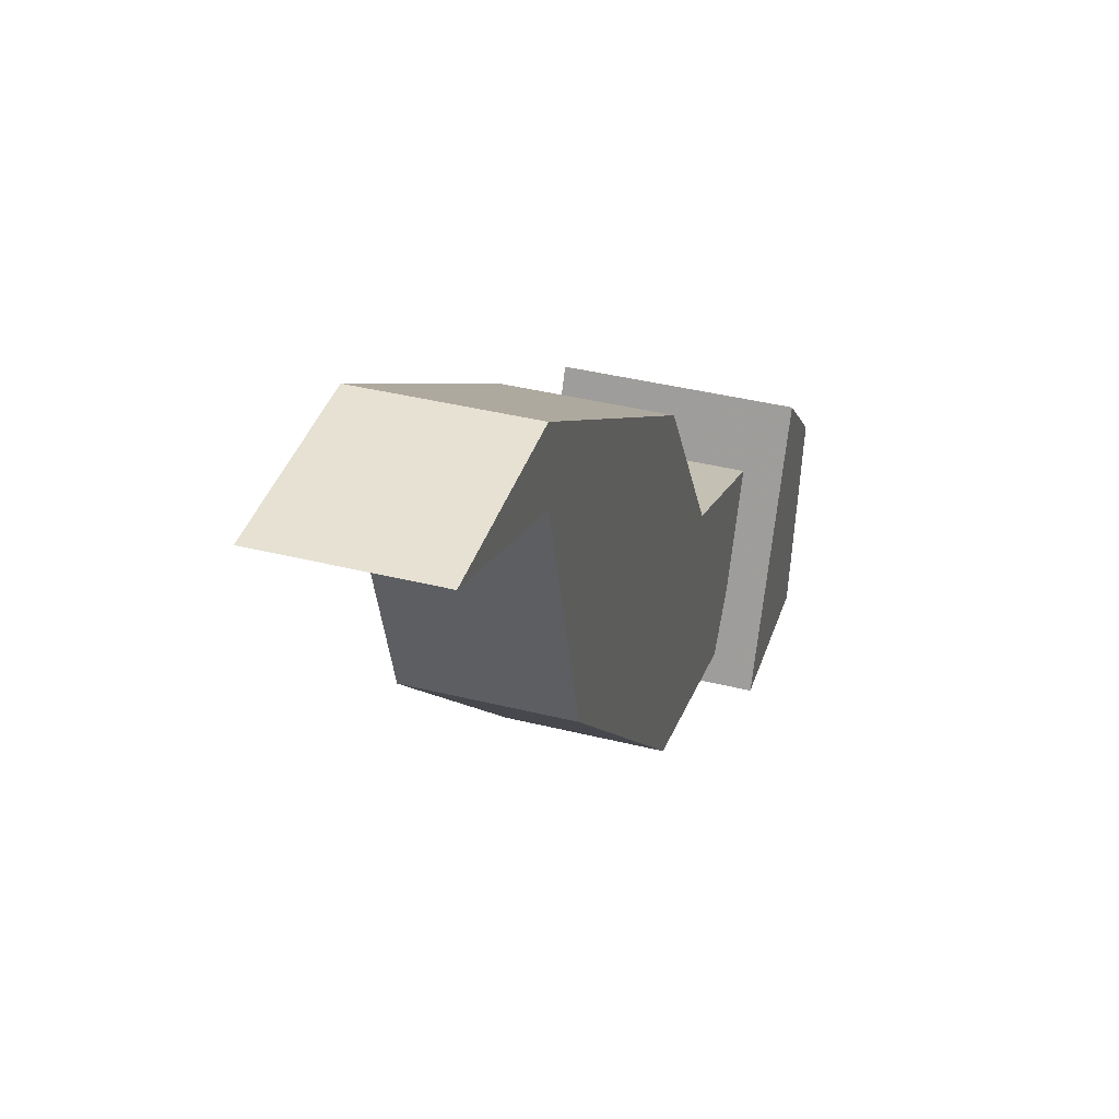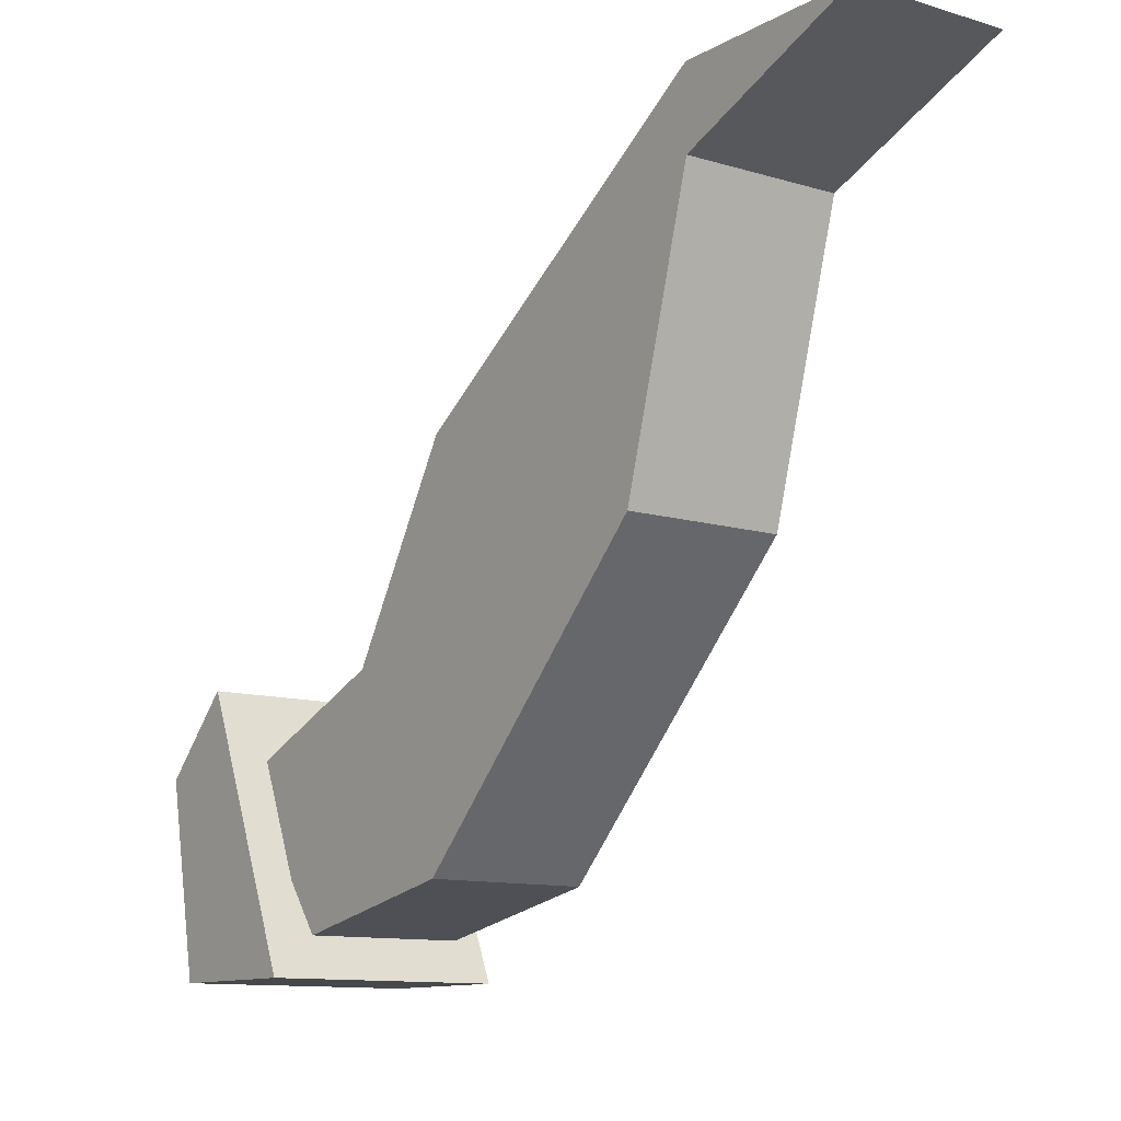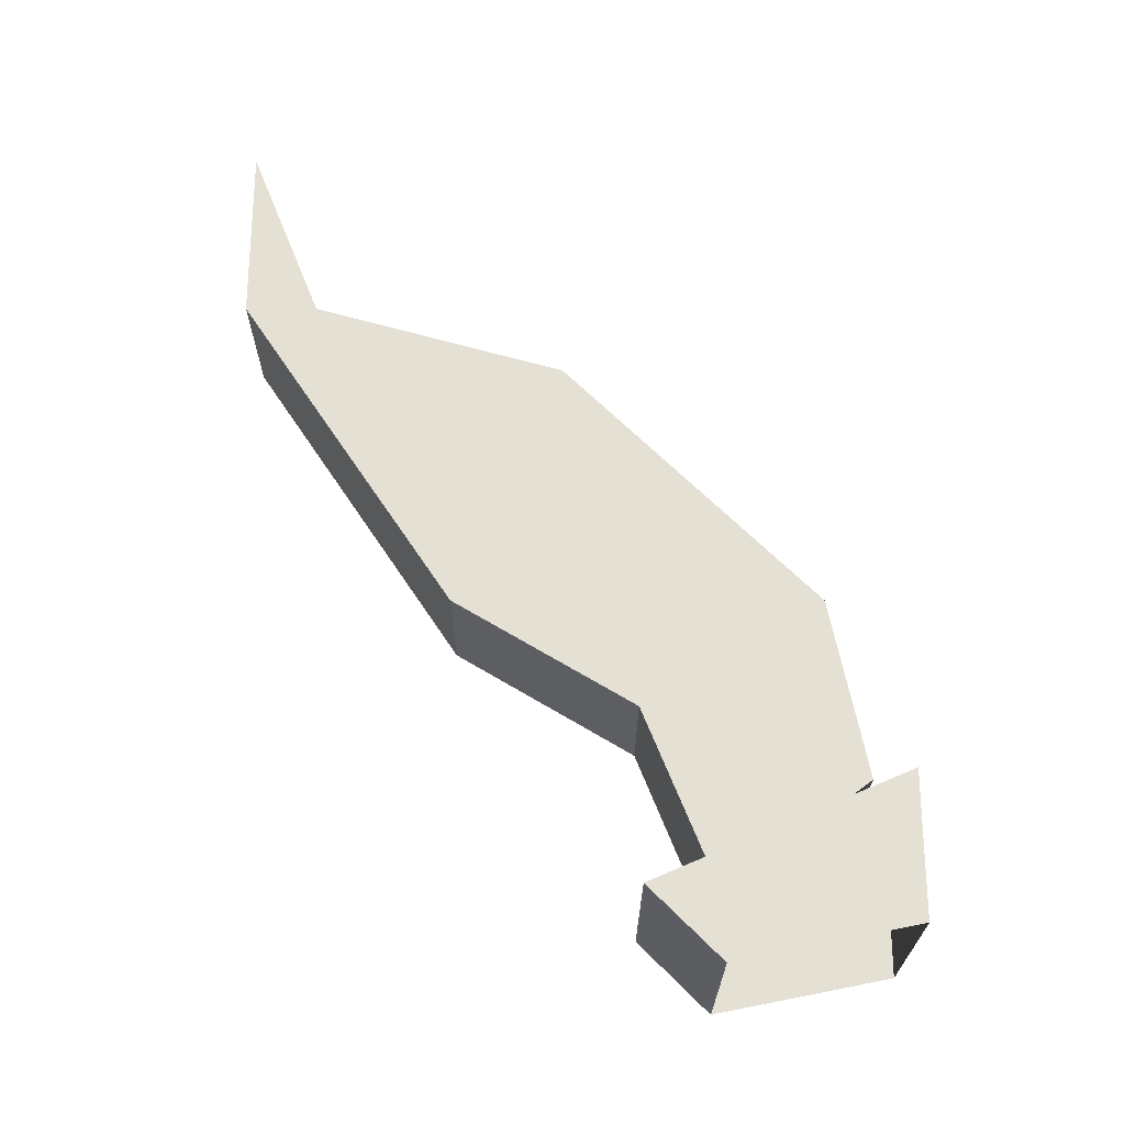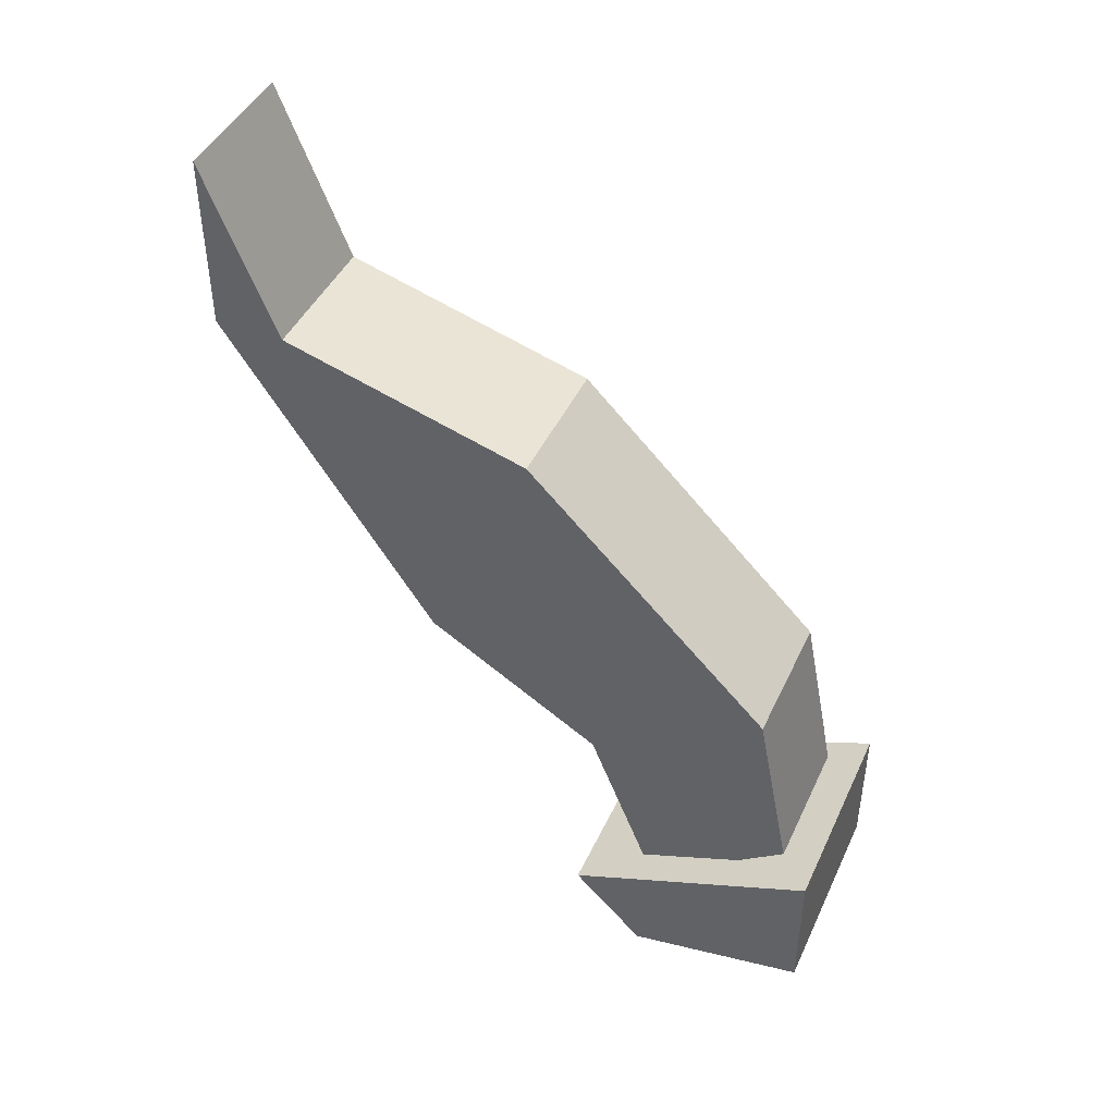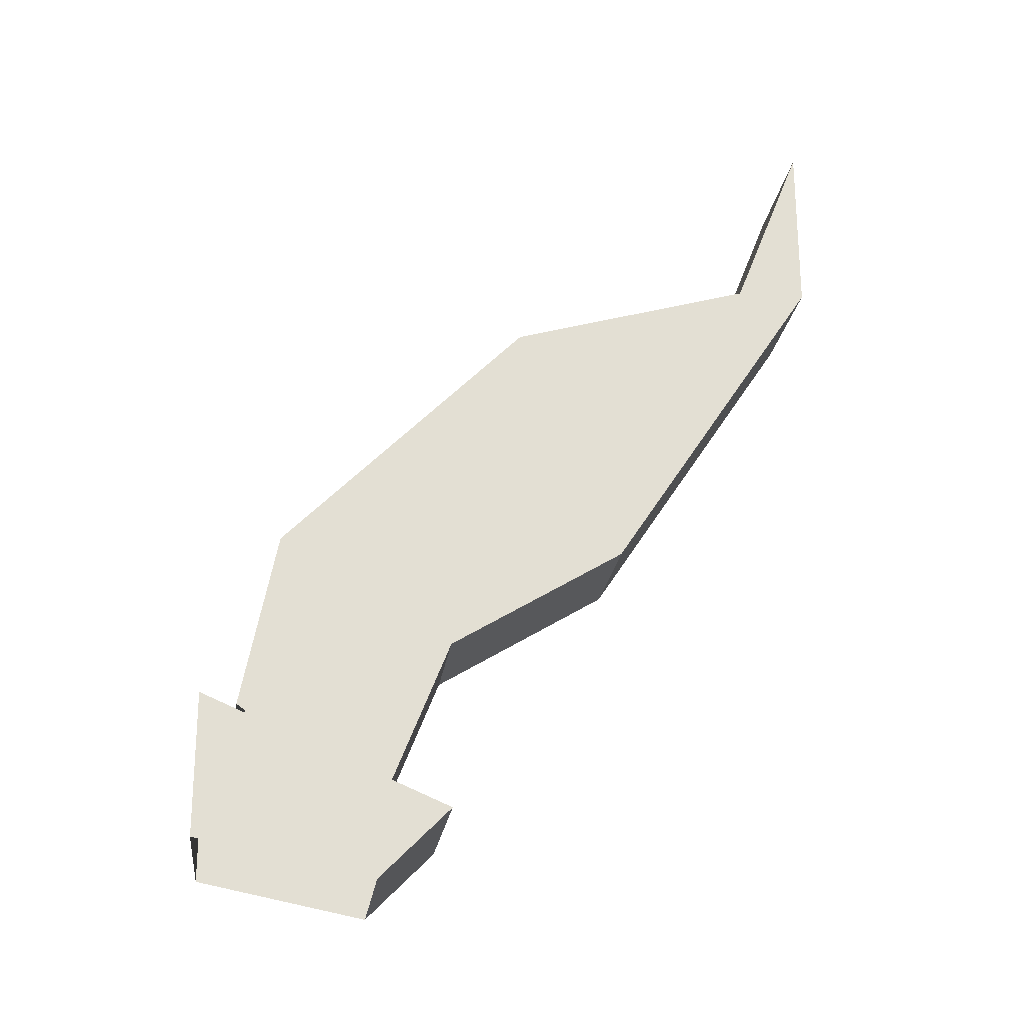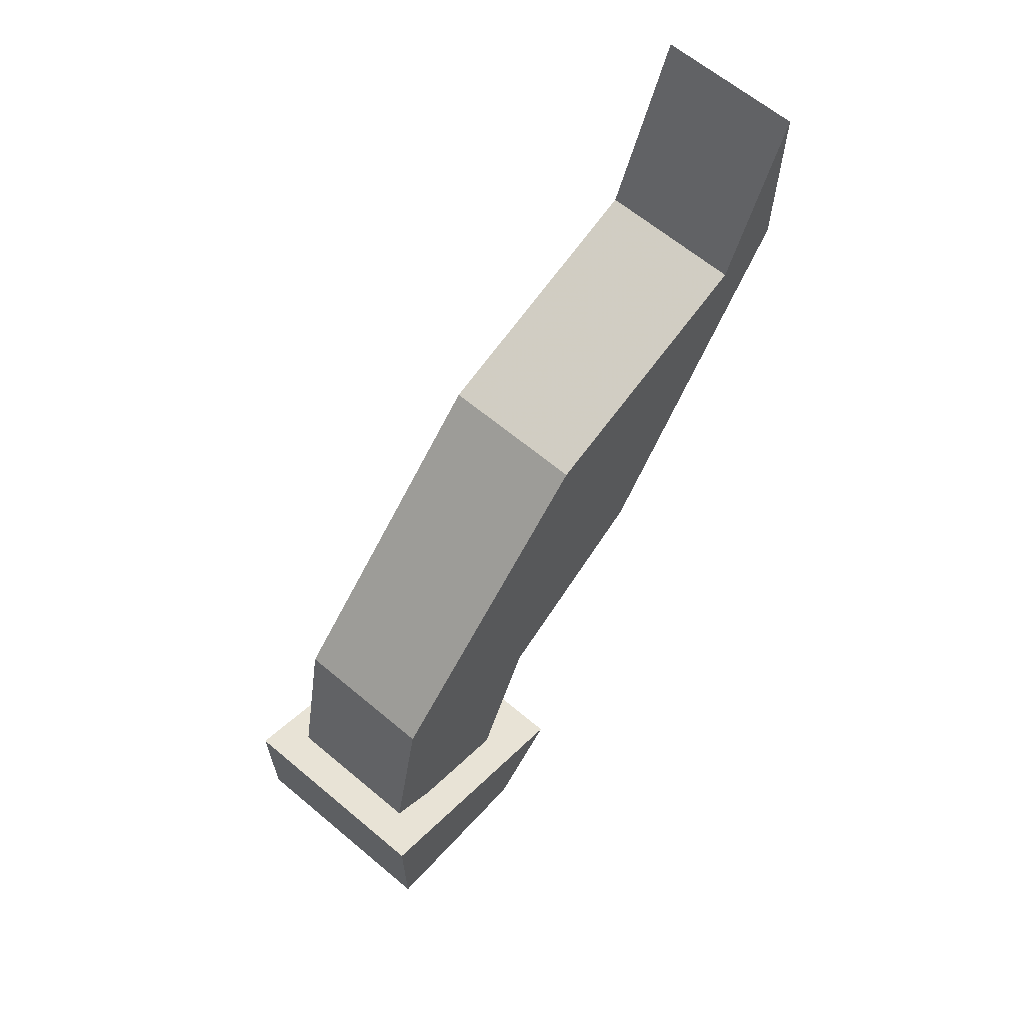
<metadata>
{"format":"obj","ext":"obj","renderer":"f3d","projection":"perspective","resolution":1024,"background":"white","views":[{"elev":38.7,"azim":17.5,"up":"+Y"},{"elev":-11.2,"azim":-36.4,"up":"+Y"},{"elev":-24.0,"azim":-90.1,"up":"+Z"},{"elev":44.4,"azim":-66.2,"up":"+Z"},{"elev":-22.3,"azim":82.8,"up":"+Z"},{"elev":63.9,"azim":40.2,"up":"+Z"}]}
</metadata>
<code>
o npc/master_fisher/chat
v 8 12 60
v 8 -8 72
v 8 4 40
v -8 12 60
v -8 32 72
v 8 32 72
v 8 20 100
v -8 -8 72
v -8 -12 52
v 8 -12 52
v 8 48 108
v -8 20 100
v -8 4 40
v 8 56 108
v 8 56 128
v -8 48 108
v -8 56 108
v -8 56 128
v 12 12 40
v 12 -16 52
v 12 -16 36
v 12 4 32
v -12 4 32
v -12 12 40
v -12 -16 52
v -12 -16 36
f 1 2 3
f 1 3 4
f 1 4 5
f 1 5 6
f 1 6 7
f 1 7 2
f 2 7 8
f 2 8 9
f 2 9 10
f 2 10 3
f 7 6 11
f 7 11 12
f 7 12 8
f 8 12 4
f 8 4 13
f 8 13 9
f 11 6 14
f 11 14 15
f 11 15 16
f 11 16 12
f 12 16 5
f 12 5 4
f 17 5 16
f 17 16 18
f 17 18 14
f 17 14 6
f 17 6 5
f 15 18 16
f 18 15 14
f 3 13 4
f 19 20 21
f 19 21 22
f 19 22 23
f 19 23 24
f 19 24 20
f 20 24 25
f 20 25 21
f 21 25 26
f 26 25 23
f 23 25 24

</code>
